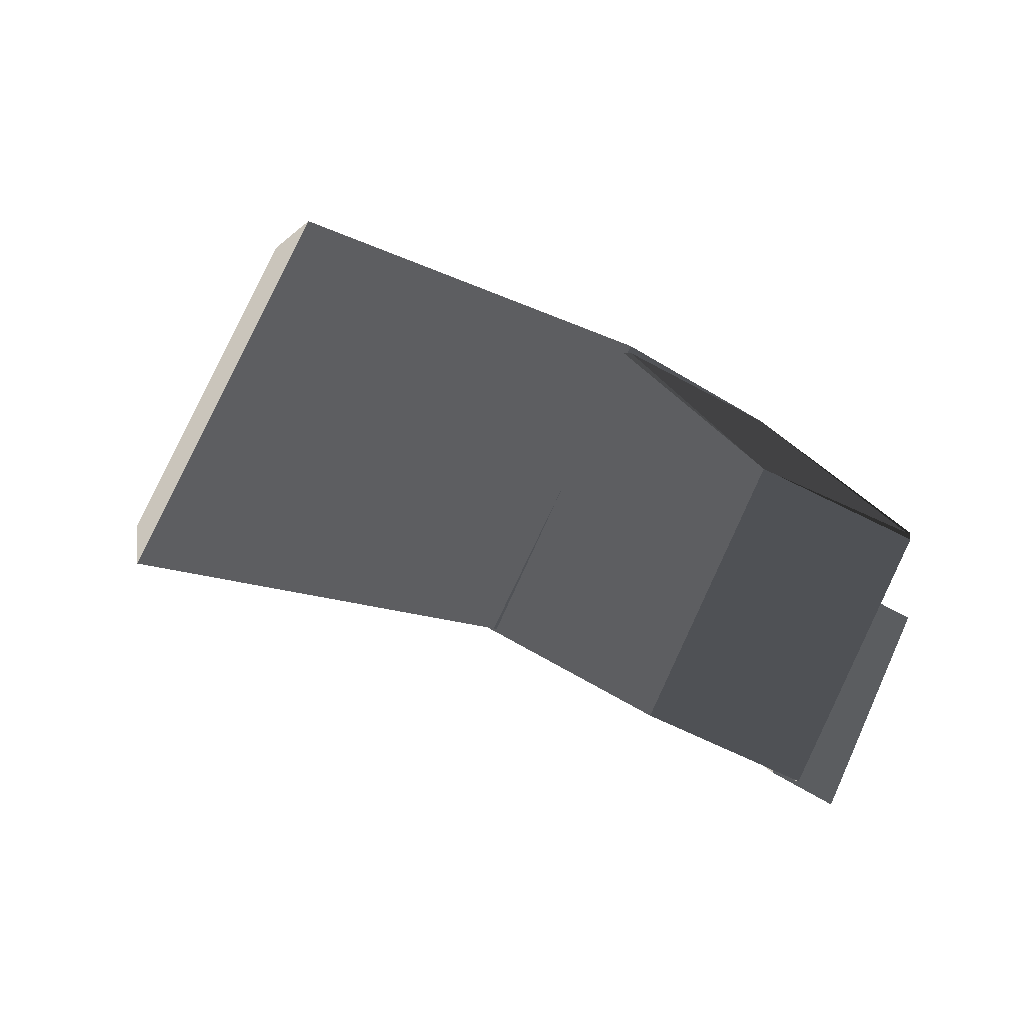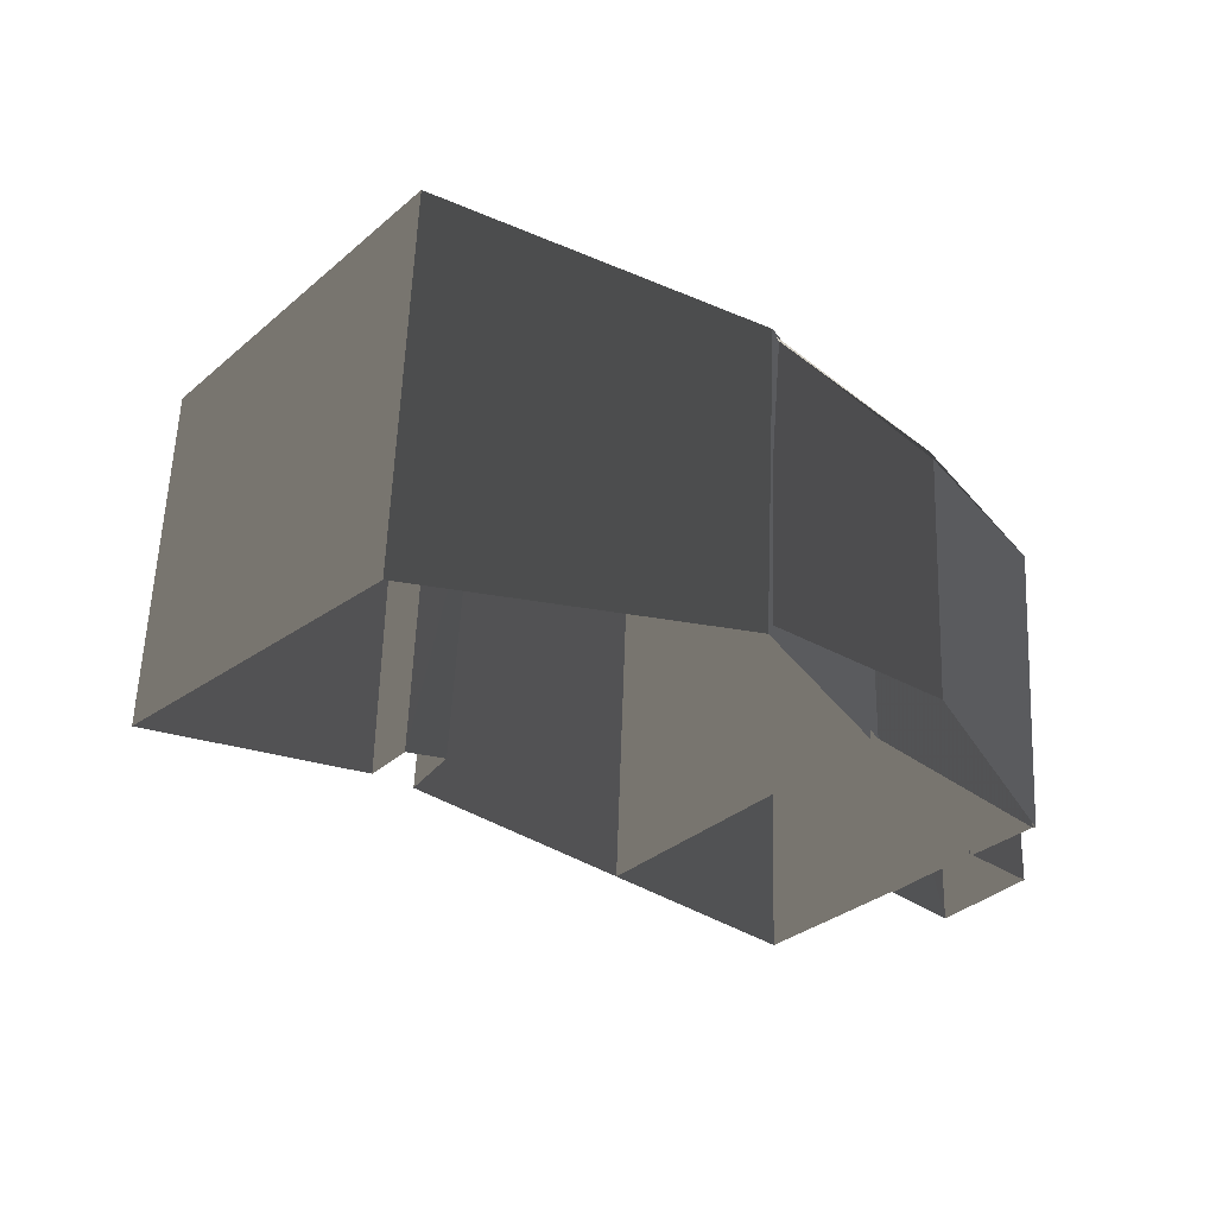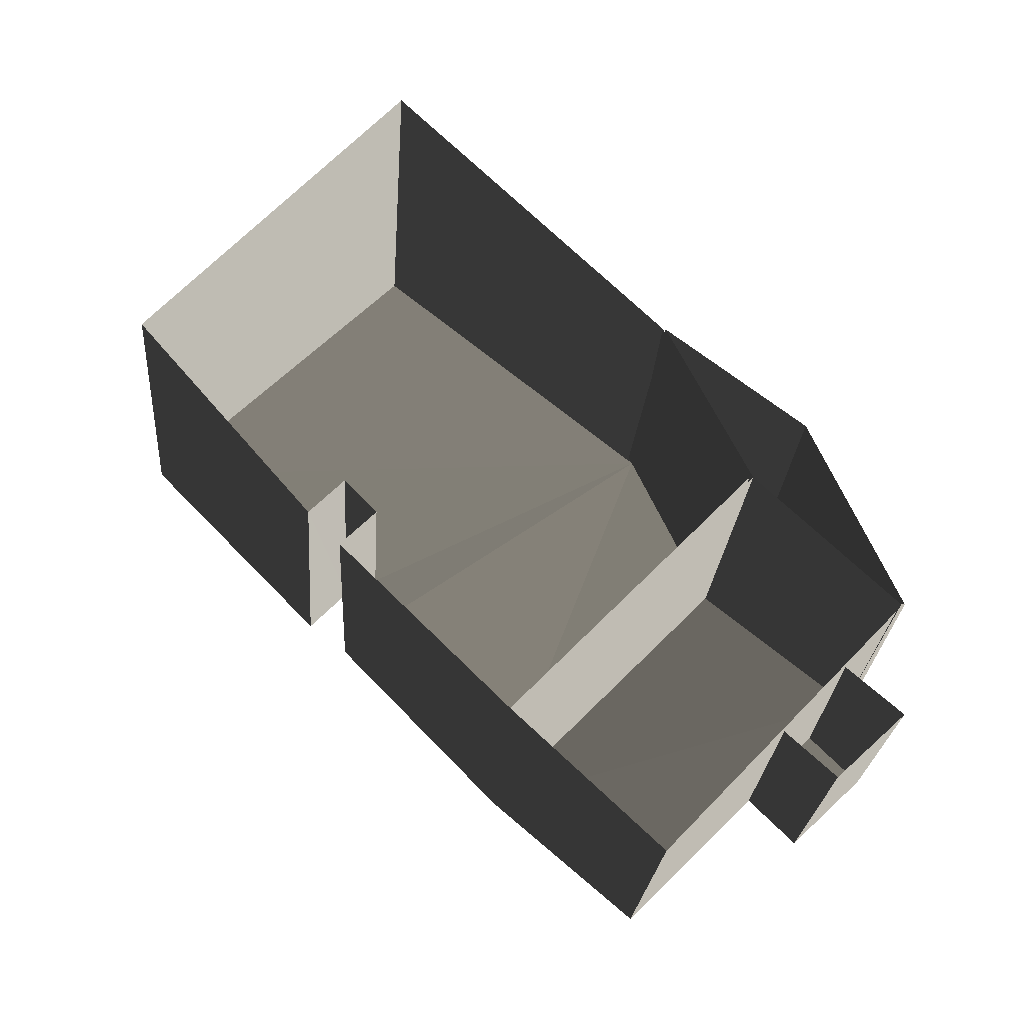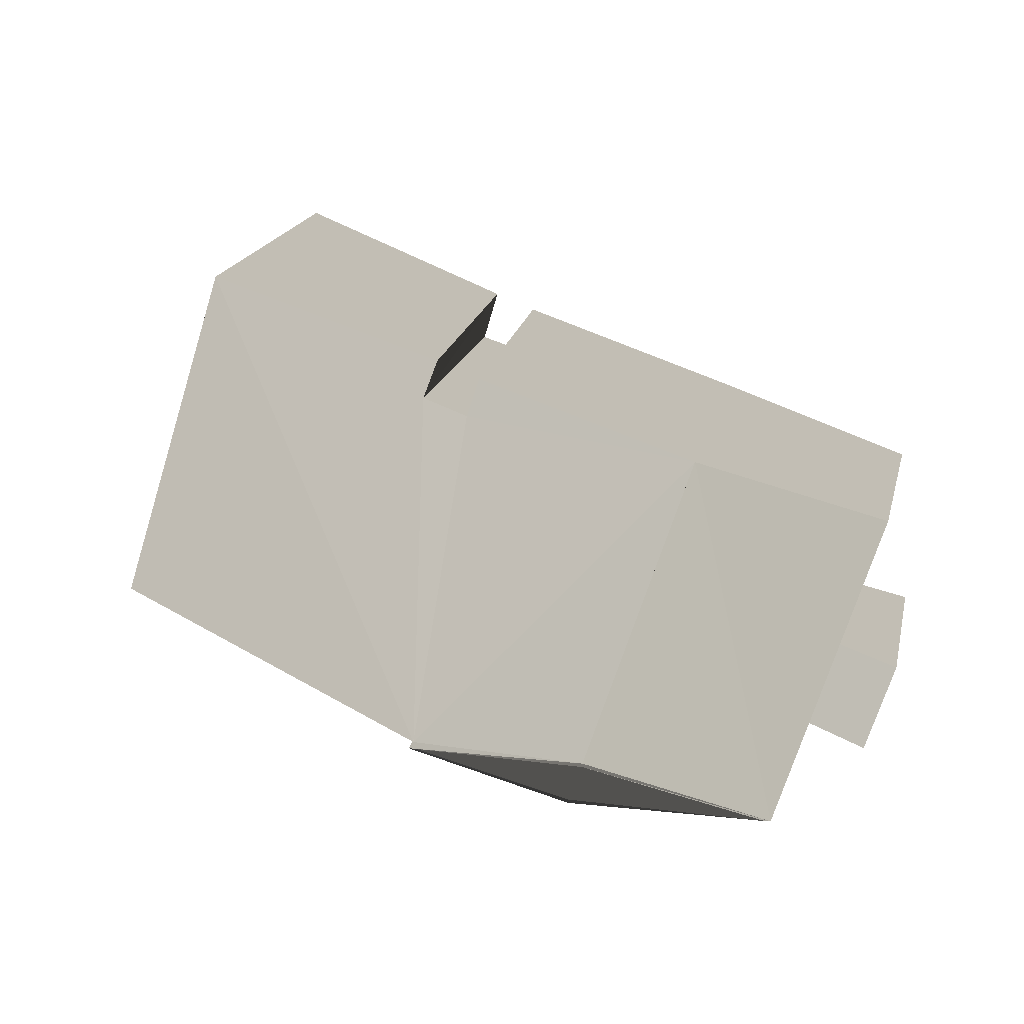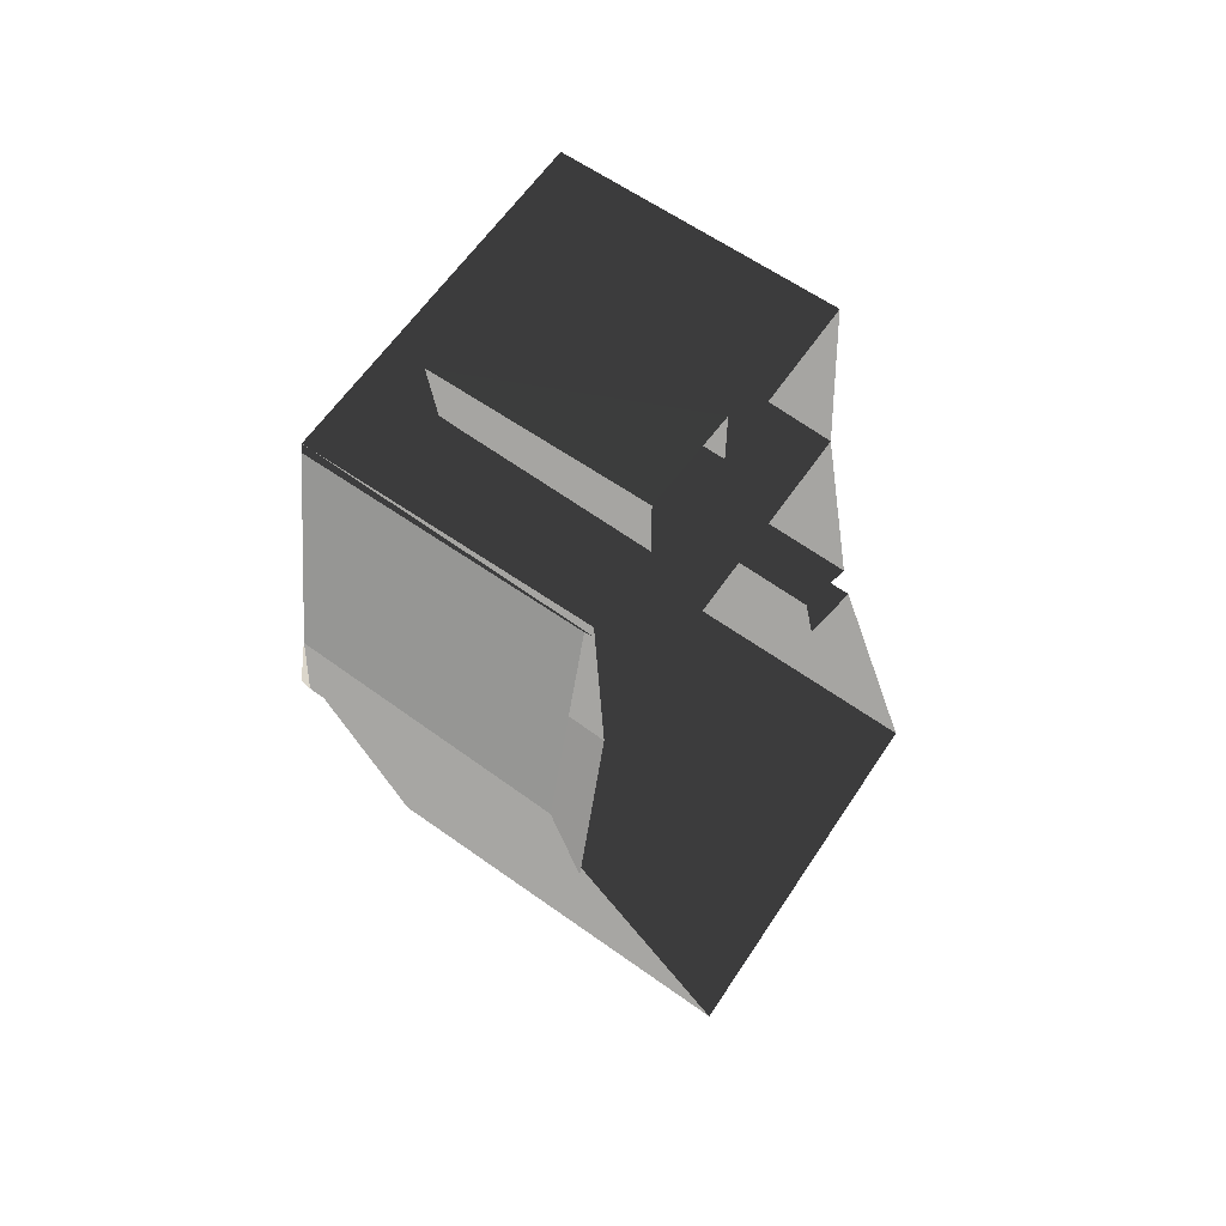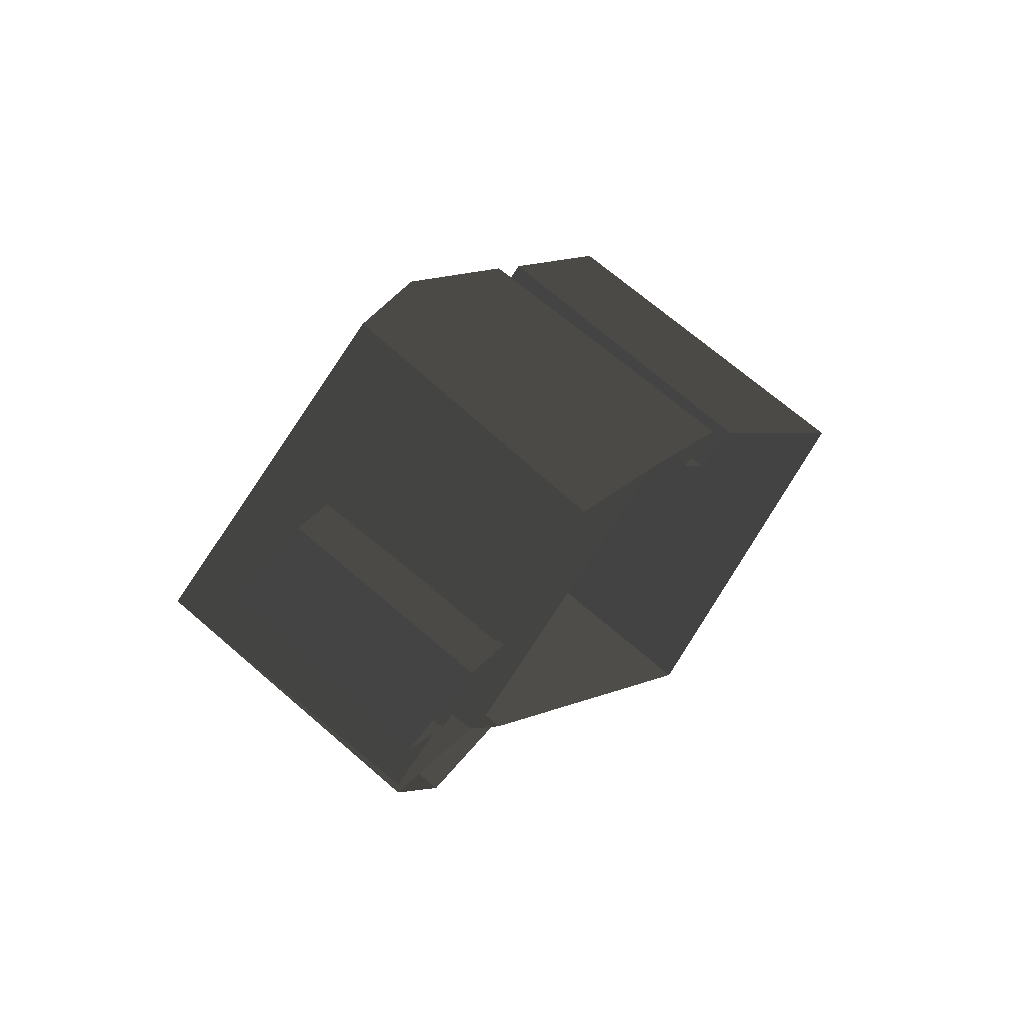
<metadata>
{"format":"obj","ext":"obj","renderer":"f3d","projection":"perspective","resolution":1024,"background":"white","views":[{"elev":-51.9,"azim":-175.9,"up":"+Z"},{"elev":15.5,"azim":144.6,"up":"+Y"},{"elev":-63.7,"azim":137.3,"up":"+Y"},{"elev":55.5,"azim":-128.5,"up":"+Z"},{"elev":-34.8,"azim":-54.8,"up":"+Z"},{"elev":3.3,"azim":-39.0,"up":"+Z"}]}
</metadata>
<code>
g 115900000000000003120205
v -3.043e+06 4.044e+06 3.883e+06
v -3.043e+06 4.044e+06 3.883e+06
v -3.043e+06 4.044e+06 3.883e+06
v -3.043e+06 4.044e+06 3.883e+06
v -3.043e+06 4.044e+06 3.883e+06
v -3.043e+06 4.044e+06 3.883e+06
v -3.043e+06 4.044e+06 3.883e+06
v -3.043e+06 4.044e+06 3.883e+06
v -3.043e+06 4.044e+06 3.883e+06
v -3.043e+06 4.044e+06 3.883e+06
v -3.043e+06 4.044e+06 3.883e+06
v -3.043e+06 4.044e+06 3.883e+06
v -3.043e+06 4.044e+06 3.883e+06
v -3.043e+06 4.044e+06 3.883e+06
v -3.043e+06 4.044e+06 3.883e+06
v -3.043e+06 4.044e+06 3.883e+06
v -3.043e+06 4.044e+06 3.883e+06
v -3.043e+06 4.044e+06 3.883e+06
v -3.043e+06 4.044e+06 3.883e+06
v -3.043e+06 4.044e+06 3.883e+06
v -3.043e+06 4.044e+06 3.883e+06
v -3.043e+06 4.044e+06 3.883e+06
v -3.043e+06 4.044e+06 3.883e+06
v -3.043e+06 4.044e+06 3.883e+06
v -3.043e+06 4.044e+06 3.883e+06
v -3.043e+06 4.044e+06 3.883e+06
v -3.043e+06 4.044e+06 3.883e+06
v -3.043e+06 4.044e+06 3.883e+06
v -3.043e+06 4.044e+06 3.883e+06
v -3.043e+06 4.044e+06 3.883e+06
f 1 3 2
f 4 6 5
f 7 9 8
f 10 12 11
f 13 15 14
f 16 18 17
f 19 21 20
f 22 24 23
f 25 27 26
f 28 30 29
g 115900000000000003150205
v -3.043e+06 4.044e+06 3.883e+06
v -3.043e+06 4.044e+06 3.883e+06
v -3.043e+06 4.044e+06 3.883e+06
v -3.042e+06 4.044e+06 3.883e+06
v -3.042e+06 4.044e+06 3.883e+06
v -3.042e+06 4.044e+06 3.883e+06
v -3.043e+06 4.044e+06 3.883e+06
v -3.043e+06 4.044e+06 3.883e+06
v -3.043e+06 4.044e+06 3.883e+06
v -3.043e+06 4.044e+06 3.883e+06
v -3.043e+06 4.044e+06 3.883e+06
v -3.043e+06 4.044e+06 3.883e+06
v -3.042e+06 4.044e+06 3.883e+06
v -3.042e+06 4.044e+06 3.883e+06
v -3.043e+06 4.044e+06 3.883e+06
v -3.043e+06 4.044e+06 3.883e+06
v -3.042e+06 4.044e+06 3.883e+06
v -3.042e+06 4.044e+06 3.883e+06
v -3.043e+06 4.044e+06 3.883e+06
v -3.043e+06 4.044e+06 3.883e+06
v -3.042e+06 4.044e+06 3.883e+06
v -3.042e+06 4.044e+06 3.883e+06
v -3.042e+06 4.044e+06 3.883e+06
v -3.042e+06 4.044e+06 3.883e+06
v -3.042e+06 4.044e+06 3.883e+06
v -3.042e+06 4.044e+06 3.883e+06
v -3.042e+06 4.044e+06 3.883e+06
v -3.042e+06 4.044e+06 3.883e+06
v -3.042e+06 4.044e+06 3.883e+06
v -3.043e+06 4.044e+06 3.883e+06
v -3.043e+06 4.044e+06 3.883e+06
v -3.042e+06 4.044e+06 3.883e+06
v -3.043e+06 4.044e+06 3.883e+06
v -3.043e+06 4.044e+06 3.883e+06
v -3.043e+06 4.044e+06 3.883e+06
v -3.043e+06 4.044e+06 3.883e+06
v -3.043e+06 4.044e+06 3.883e+06
v -3.043e+06 4.044e+06 3.883e+06
v -3.043e+06 4.044e+06 3.883e+06
v -3.043e+06 4.044e+06 3.883e+06
v -3.043e+06 4.044e+06 3.883e+06
v -3.043e+06 4.044e+06 3.883e+06
v -3.043e+06 4.044e+06 3.883e+06
v -3.043e+06 4.044e+06 3.883e+06
v -3.043e+06 4.044e+06 3.883e+06
v -3.043e+06 4.044e+06 3.883e+06
v -3.043e+06 4.044e+06 3.883e+06
v -3.042e+06 4.044e+06 3.883e+06
v -3.043e+06 4.044e+06 3.883e+06
v -3.042e+06 4.044e+06 3.883e+06
v -3.043e+06 4.044e+06 3.883e+06
v -3.043e+06 4.044e+06 3.883e+06
v -3.042e+06 4.044e+06 3.883e+06
v -3.043e+06 4.044e+06 3.883e+06
v -3.043e+06 4.044e+06 3.883e+06
v -3.042e+06 4.044e+06 3.883e+06
v -3.042e+06 4.044e+06 3.883e+06
v -3.043e+06 4.044e+06 3.883e+06
v -3.042e+06 4.044e+06 3.883e+06
v -3.042e+06 4.044e+06 3.883e+06
v -3.043e+06 4.044e+06 3.883e+06
v -3.042e+06 4.044e+06 3.883e+06
v -3.042e+06 4.044e+06 3.883e+06
v -3.042e+06 4.044e+06 3.883e+06
v -3.042e+06 4.044e+06 3.883e+06
v -3.042e+06 4.044e+06 3.883e+06
v -3.042e+06 4.044e+06 3.883e+06
v -3.042e+06 4.044e+06 3.883e+06
v -3.042e+06 4.044e+06 3.883e+06
v -3.042e+06 4.044e+06 3.883e+06
v -3.042e+06 4.044e+06 3.883e+06
v -3.042e+06 4.044e+06 3.883e+06
v -3.042e+06 4.044e+06 3.883e+06
v -3.042e+06 4.044e+06 3.883e+06
v -3.042e+06 4.044e+06 3.883e+06
f 31 33 32
f 34 36 35
f 37 39 38
f 40 42 41
f 43 45 44
f 46 48 47
f 49 51 50
f 52 54 53
f 55 57 56
f 58 60 59
f 61 63 62
f 64 66 65
f 67 69 68
f 70 72 71
f 73 75 74
f 76 78 77
f 79 81 80
f 82 84 83
f 85 87 86
f 88 90 89
f 91 93 92
f 94 96 95
f 97 99 98
f 100 102 101
f 103 105 104
g 115900000000000003160205
v -3.043e+06 4.044e+06 3.883e+06
v -3.043e+06 4.044e+06 3.883e+06
v -3.043e+06 4.044e+06 3.883e+06
v -3.043e+06 4.044e+06 3.883e+06
v -3.043e+06 4.044e+06 3.883e+06
v -3.043e+06 4.044e+06 3.883e+06
v -3.043e+06 4.044e+06 3.883e+06
v -3.043e+06 4.044e+06 3.883e+06
v -3.043e+06 4.044e+06 3.883e+06
v -3.043e+06 4.044e+06 3.883e+06
v -3.043e+06 4.044e+06 3.883e+06
v -3.043e+06 4.044e+06 3.883e+06
v -3.043e+06 4.044e+06 3.883e+06
v -3.043e+06 4.044e+06 3.883e+06
v -3.043e+06 4.044e+06 3.883e+06
v -3.043e+06 4.044e+06 3.883e+06
v -3.043e+06 4.044e+06 3.883e+06
v -3.043e+06 4.044e+06 3.883e+06
v -3.043e+06 4.044e+06 3.883e+06
v -3.043e+06 4.044e+06 3.883e+06
v -3.043e+06 4.044e+06 3.883e+06
v -3.043e+06 4.044e+06 3.883e+06
v -3.043e+06 4.044e+06 3.883e+06
v -3.043e+06 4.044e+06 3.883e+06
v -3.043e+06 4.044e+06 3.883e+06
v -3.043e+06 4.044e+06 3.883e+06
v -3.043e+06 4.044e+06 3.883e+06
v -3.043e+06 4.044e+06 3.883e+06
v -3.043e+06 4.044e+06 3.883e+06
v -3.043e+06 4.044e+06 3.883e+06
v -3.043e+06 4.044e+06 3.883e+06
v -3.043e+06 4.044e+06 3.883e+06
v -3.043e+06 4.044e+06 3.883e+06
v -3.043e+06 4.044e+06 3.883e+06
v -3.043e+06 4.044e+06 3.883e+06
v -3.043e+06 4.044e+06 3.883e+06
v -3.043e+06 4.044e+06 3.883e+06
v -3.043e+06 4.044e+06 3.883e+06
v -3.043e+06 4.044e+06 3.883e+06
v -3.043e+06 4.044e+06 3.883e+06
v -3.043e+06 4.044e+06 3.883e+06
v -3.043e+06 4.044e+06 3.883e+06
v -3.043e+06 4.044e+06 3.883e+06
v -3.043e+06 4.044e+06 3.883e+06
v -3.043e+06 4.044e+06 3.883e+06
v -3.043e+06 4.044e+06 3.883e+06
v -3.043e+06 4.044e+06 3.883e+06
v -3.043e+06 4.044e+06 3.883e+06
v -3.043e+06 4.044e+06 3.883e+06
v -3.043e+06 4.044e+06 3.883e+06
v -3.043e+06 4.044e+06 3.883e+06
v -3.043e+06 4.044e+06 3.883e+06
v -3.043e+06 4.044e+06 3.883e+06
v -3.043e+06 4.044e+06 3.883e+06
v -3.043e+06 4.044e+06 3.883e+06
v -3.043e+06 4.044e+06 3.883e+06
v -3.043e+06 4.044e+06 3.883e+06
v -3.043e+06 4.044e+06 3.883e+06
v -3.043e+06 4.044e+06 3.883e+06
v -3.043e+06 4.044e+06 3.883e+06
v -3.043e+06 4.044e+06 3.883e+06
v -3.043e+06 4.044e+06 3.883e+06
v -3.043e+06 4.044e+06 3.883e+06
v -3.043e+06 4.044e+06 3.883e+06
v -3.043e+06 4.044e+06 3.883e+06
v -3.043e+06 4.044e+06 3.883e+06
v -3.043e+06 4.044e+06 3.883e+06
v -3.043e+06 4.044e+06 3.883e+06
v -3.043e+06 4.044e+06 3.883e+06
v -3.043e+06 4.044e+06 3.883e+06
v -3.043e+06 4.044e+06 3.883e+06
v -3.043e+06 4.044e+06 3.883e+06
v -3.043e+06 4.044e+06 3.883e+06
v -3.043e+06 4.044e+06 3.883e+06
v -3.043e+06 4.044e+06 3.883e+06
v -3.043e+06 4.044e+06 3.883e+06
v -3.043e+06 4.044e+06 3.883e+06
v -3.043e+06 4.044e+06 3.883e+06
v -3.043e+06 4.044e+06 3.883e+06
v -3.043e+06 4.044e+06 3.883e+06
v -3.043e+06 4.044e+06 3.883e+06
v -3.043e+06 4.044e+06 3.883e+06
v -3.043e+06 4.044e+06 3.883e+06
v -3.043e+06 4.044e+06 3.883e+06
v -3.043e+06 4.044e+06 3.883e+06
v -3.043e+06 4.044e+06 3.883e+06
v -3.043e+06 4.044e+06 3.883e+06
v -3.043e+06 4.044e+06 3.883e+06
v -3.043e+06 4.044e+06 3.883e+06
v -3.043e+06 4.044e+06 3.883e+06
v -3.043e+06 4.044e+06 3.883e+06
v -3.043e+06 4.044e+06 3.883e+06
v -3.043e+06 4.044e+06 3.883e+06
v -3.043e+06 4.044e+06 3.883e+06
v -3.043e+06 4.044e+06 3.883e+06
v -3.043e+06 4.044e+06 3.883e+06
v -3.043e+06 4.044e+06 3.883e+06
v -3.043e+06 4.044e+06 3.883e+06
v -3.043e+06 4.044e+06 3.883e+06
f 106 108 107
f 109 111 110
f 112 114 113
f 115 117 116
f 118 120 119
f 121 123 122
f 124 126 125
f 127 129 128
f 130 132 131
f 133 135 134
f 136 138 137
f 139 141 140
f 142 144 143
f 145 147 146
f 148 150 149
f 151 153 152
f 154 156 155
f 157 159 158
f 160 162 161
f 163 165 164
f 166 168 167
f 169 171 170
f 172 174 173
f 175 177 176
f 178 180 179
f 181 183 182
f 184 186 185
f 187 189 188
f 190 192 191
f 193 195 194
f 196 198 197
f 199 201 200
f 202 204 203
g 115900000000000003170205
v -3.043e+06 4.044e+06 3.883e+06
v -3.043e+06 4.044e+06 3.883e+06
v -3.043e+06 4.044e+06 3.883e+06
v -3.043e+06 4.044e+06 3.883e+06
v -3.043e+06 4.044e+06 3.883e+06
v -3.043e+06 4.044e+06 3.883e+06
v -3.043e+06 4.044e+06 3.883e+06
v -3.043e+06 4.044e+06 3.883e+06
v -3.043e+06 4.044e+06 3.883e+06
v -3.043e+06 4.044e+06 3.883e+06
v -3.043e+06 4.044e+06 3.883e+06
v -3.043e+06 4.044e+06 3.883e+06
v -3.043e+06 4.044e+06 3.883e+06
v -3.043e+06 4.044e+06 3.883e+06
v -3.043e+06 4.044e+06 3.883e+06
v -3.043e+06 4.044e+06 3.883e+06
v -3.043e+06 4.044e+06 3.883e+06
v -3.043e+06 4.044e+06 3.883e+06
v -3.043e+06 4.044e+06 3.883e+06
v -3.043e+06 4.044e+06 3.883e+06
v -3.043e+06 4.044e+06 3.883e+06
v -3.043e+06 4.044e+06 3.883e+06
v -3.043e+06 4.044e+06 3.883e+06
v -3.043e+06 4.044e+06 3.883e+06
v -3.043e+06 4.044e+06 3.883e+06
v -3.043e+06 4.044e+06 3.883e+06
v -3.043e+06 4.044e+06 3.883e+06
v -3.043e+06 4.044e+06 3.883e+06
v -3.043e+06 4.044e+06 3.883e+06
v -3.043e+06 4.044e+06 3.883e+06
f 205 207 206
f 208 210 209
f 211 213 212
f 214 216 215
f 217 219 218
f 220 222 221
f 223 225 224
f 226 228 227
f 229 231 230
f 232 234 233

</code>
